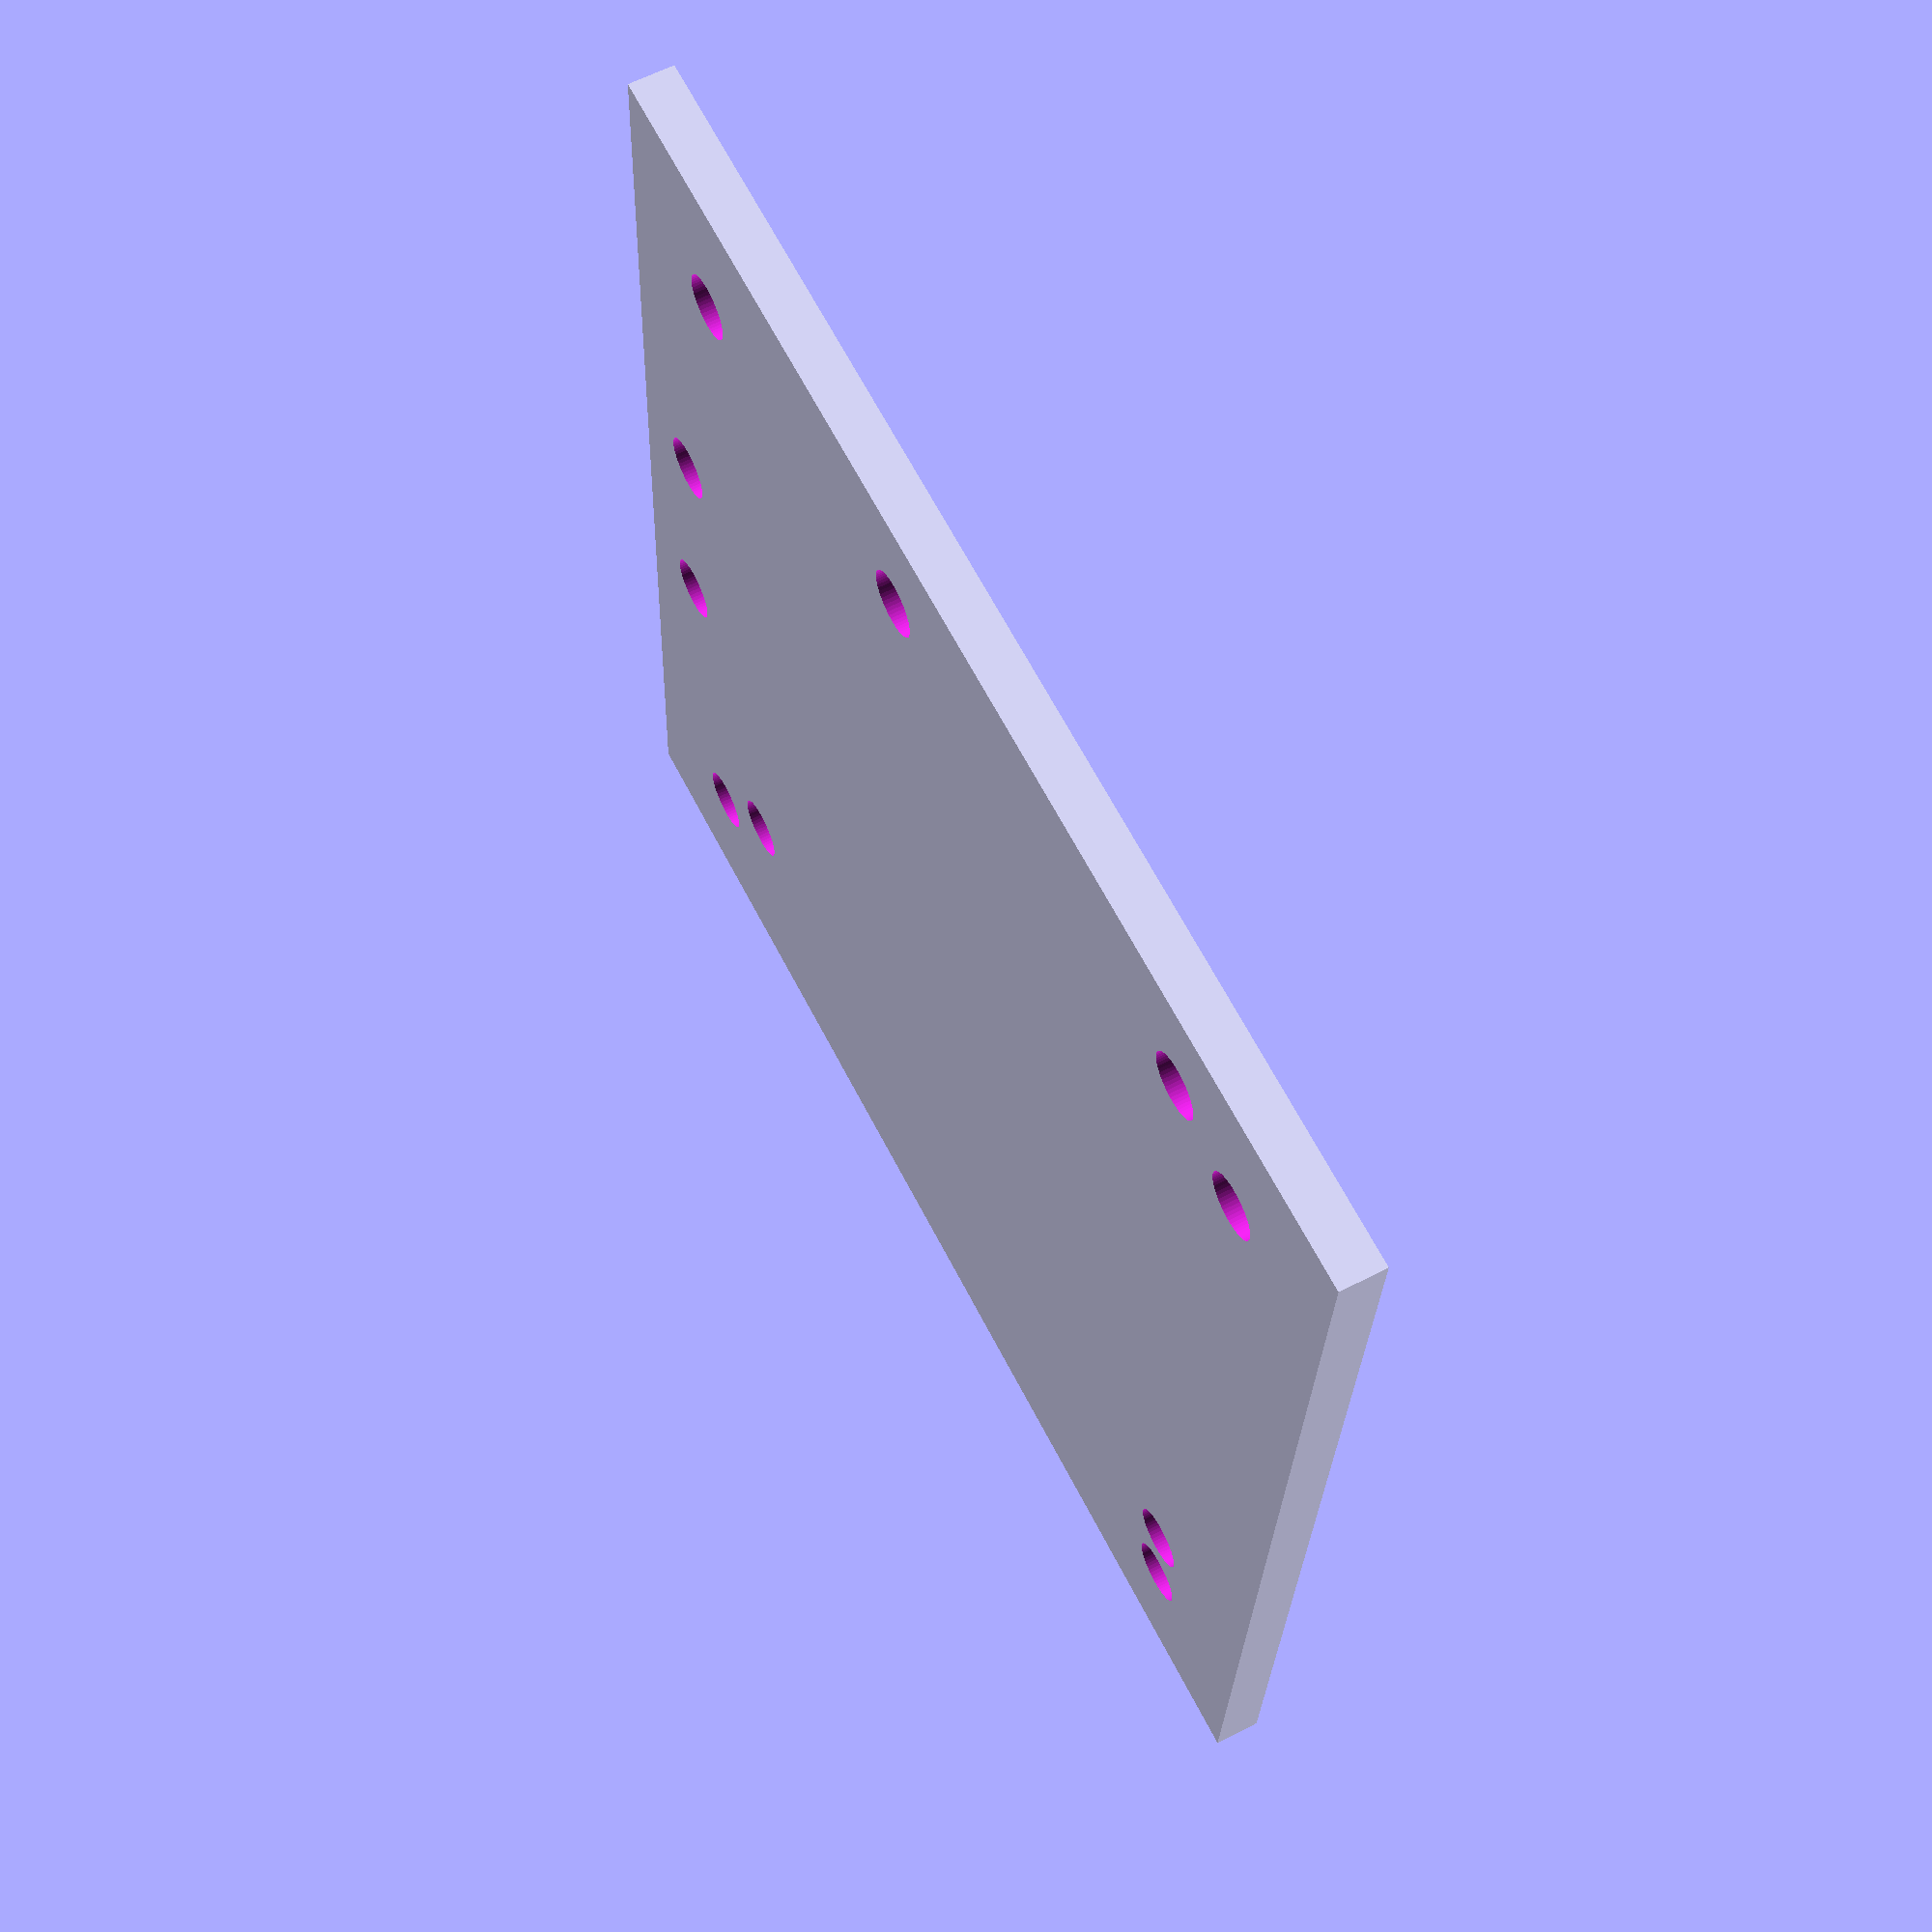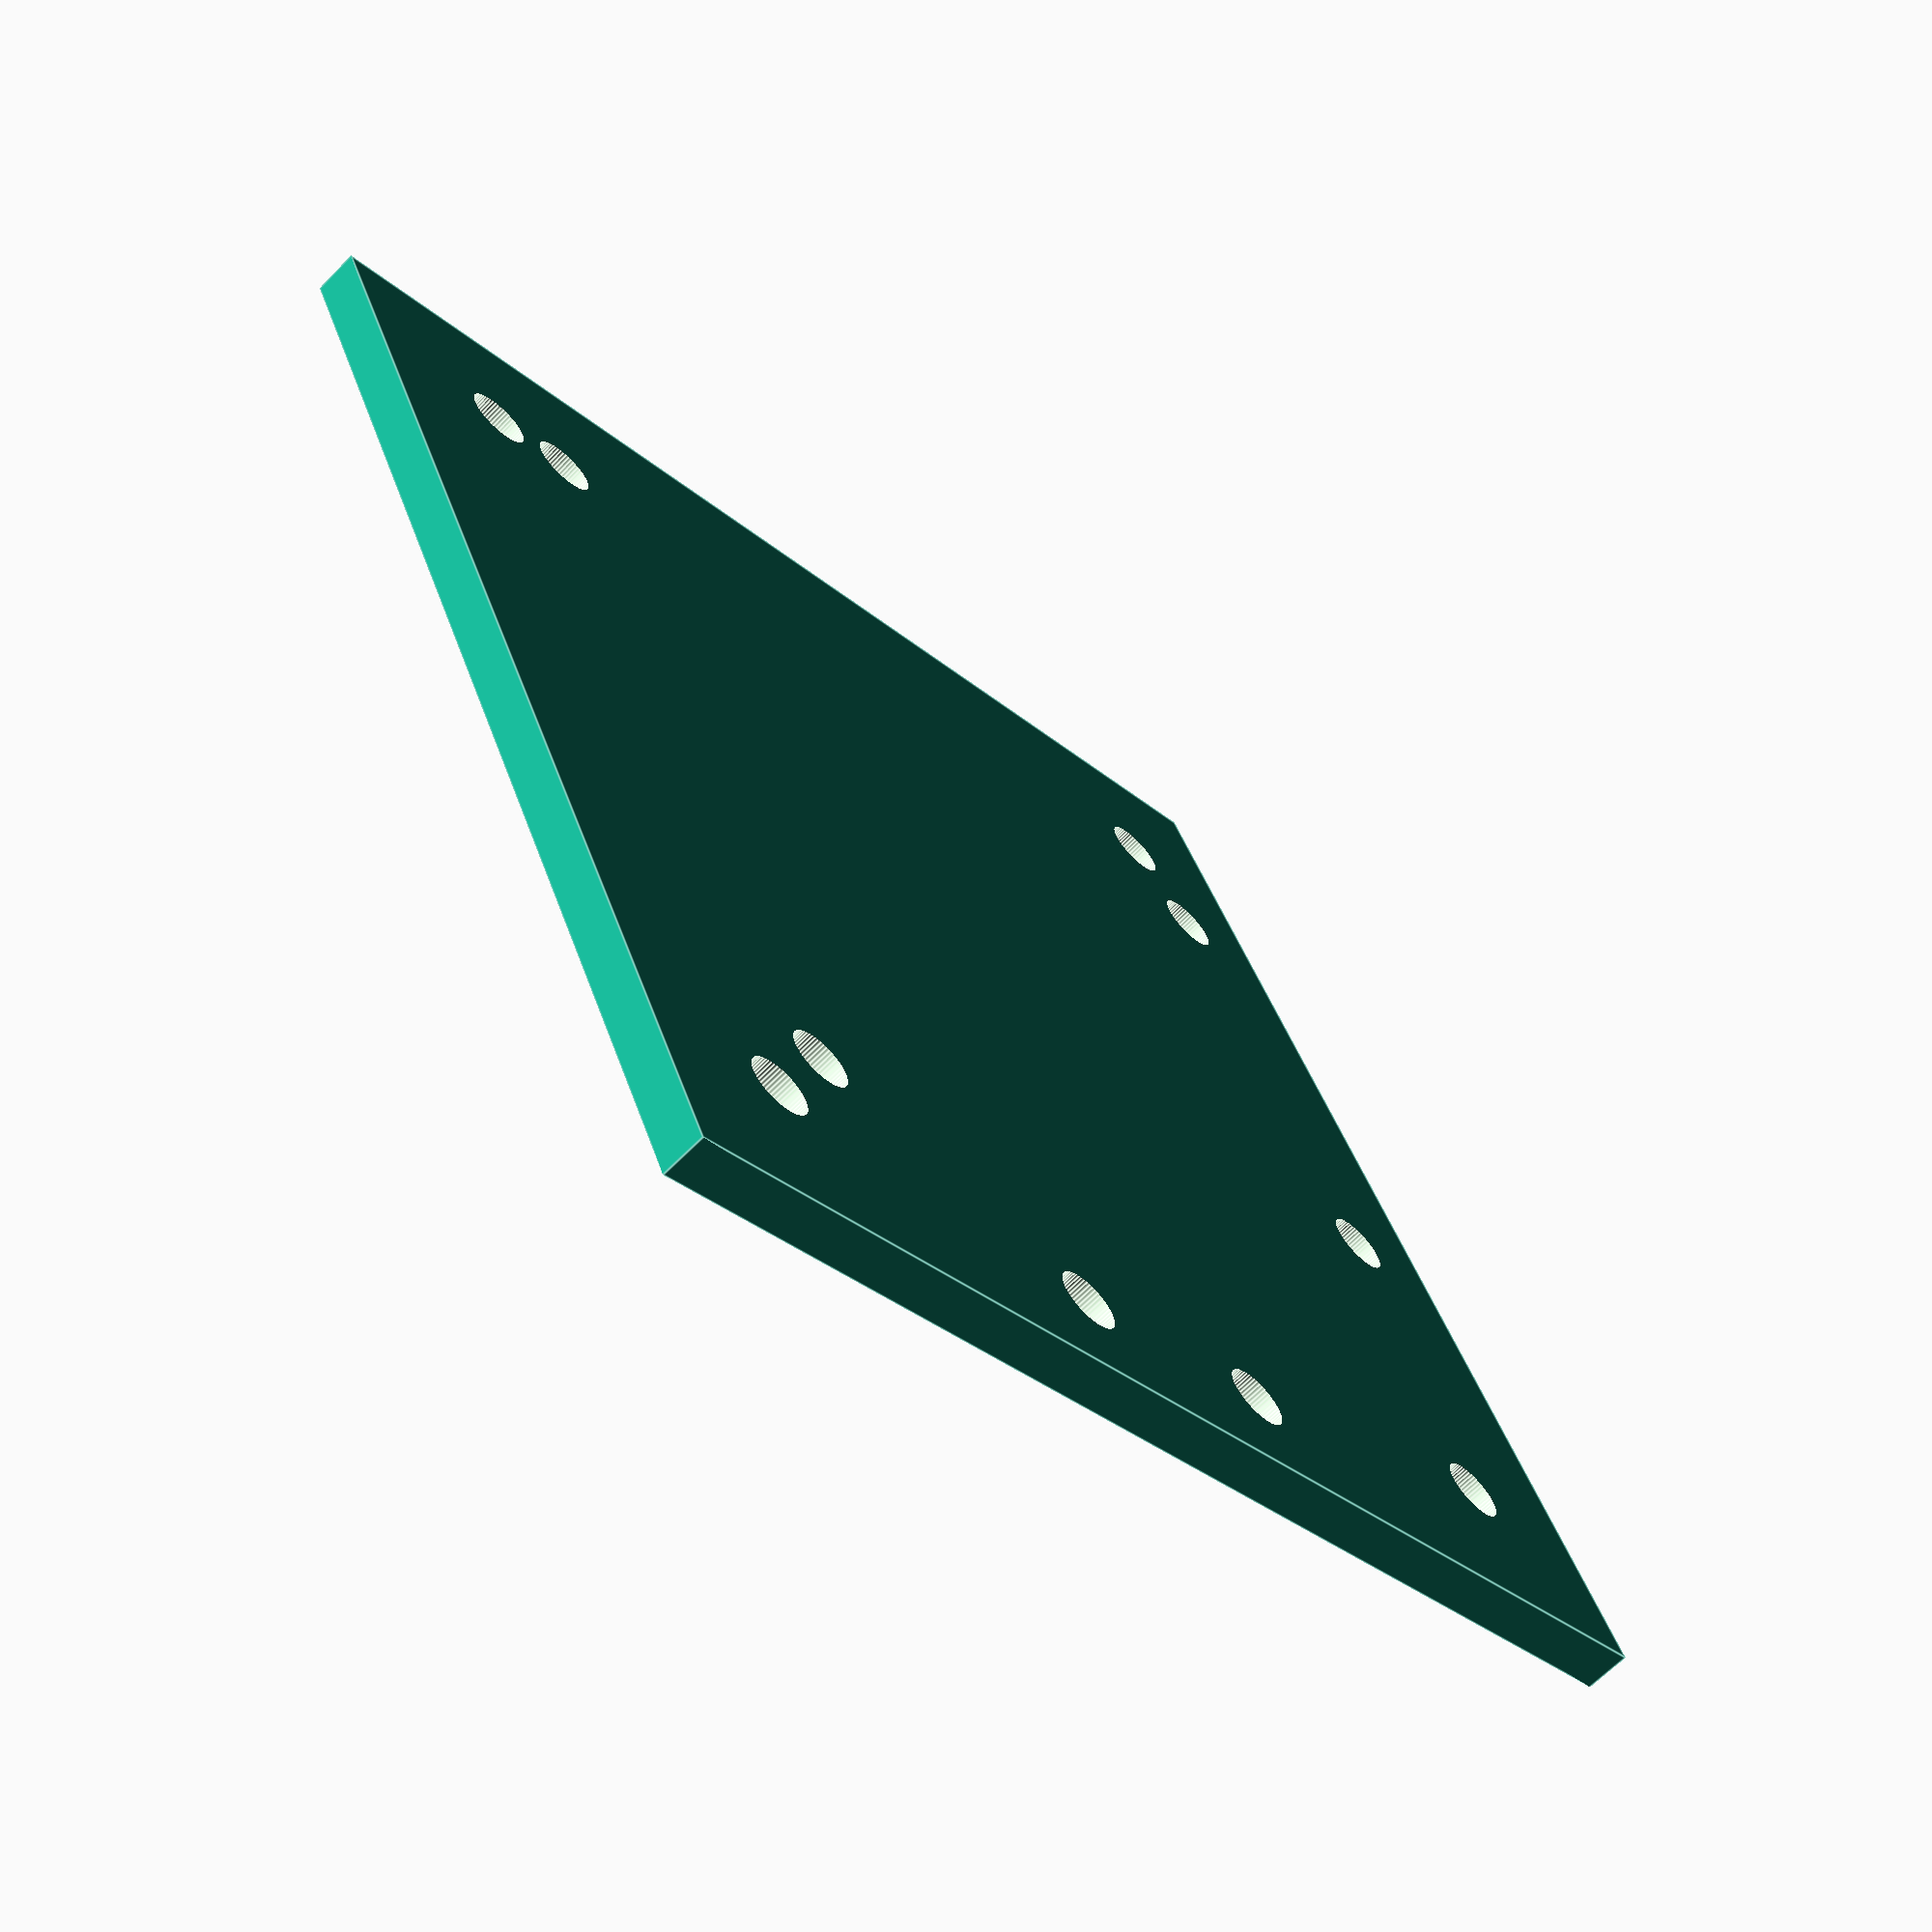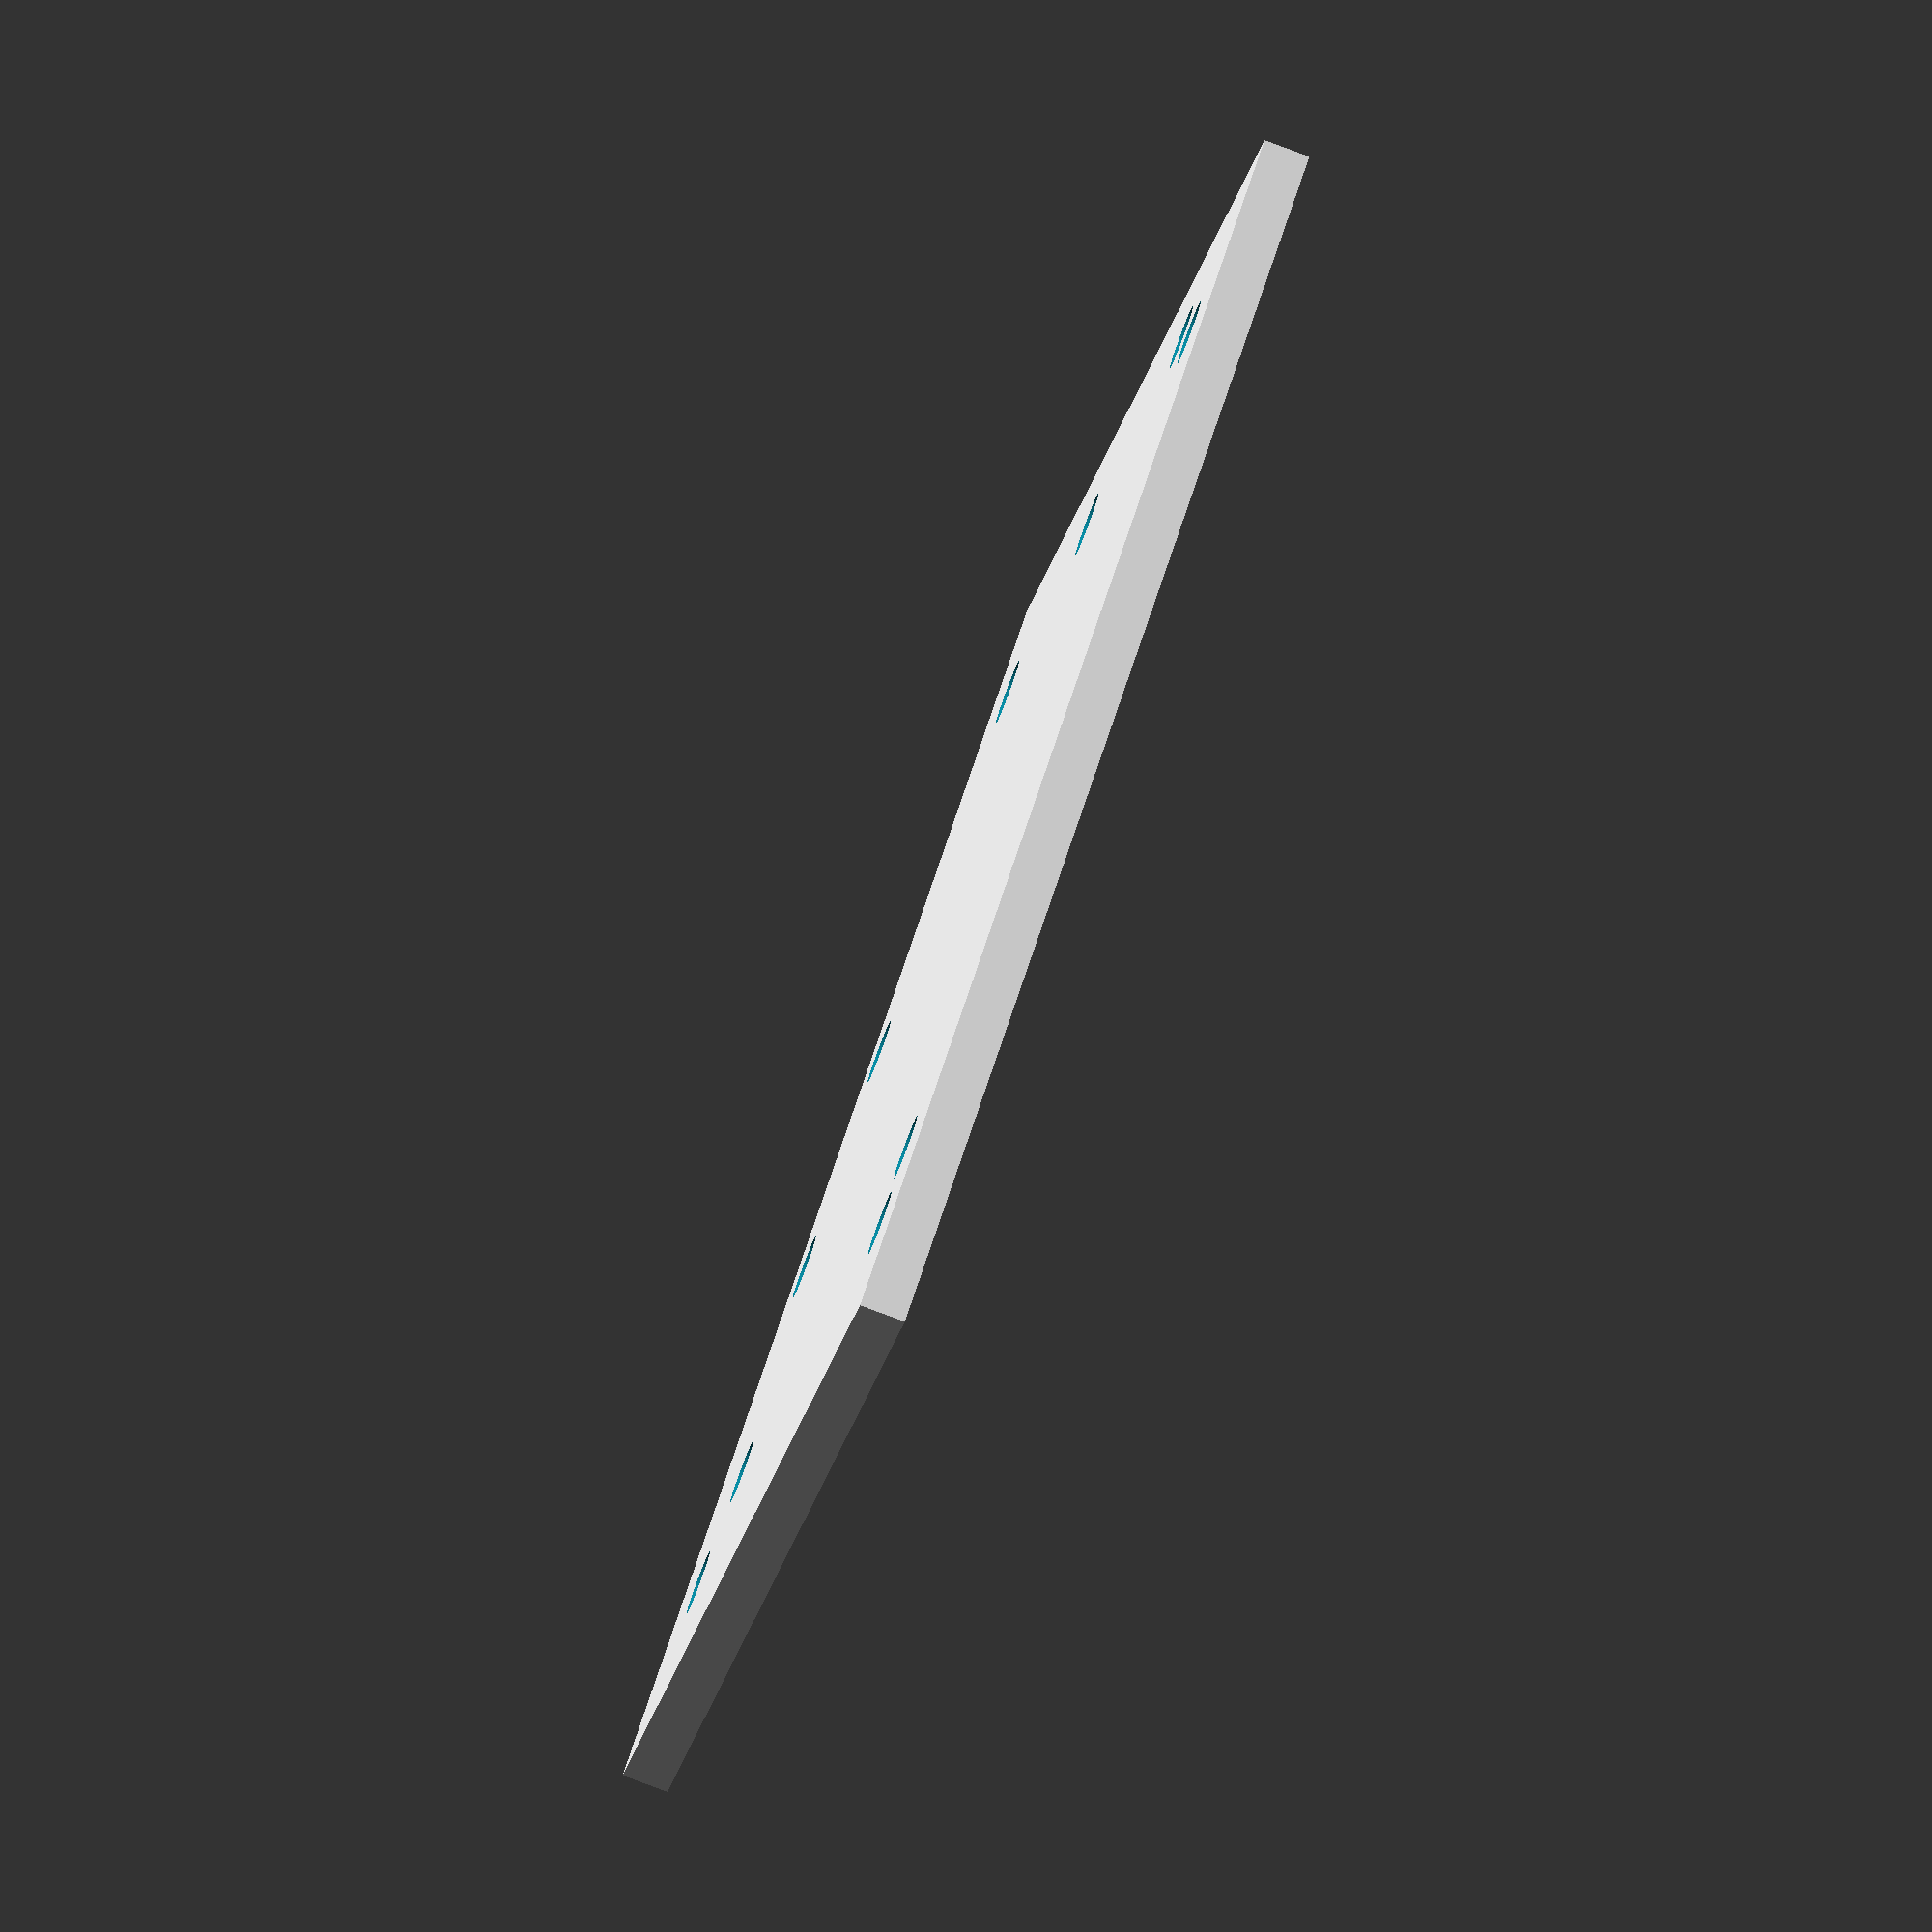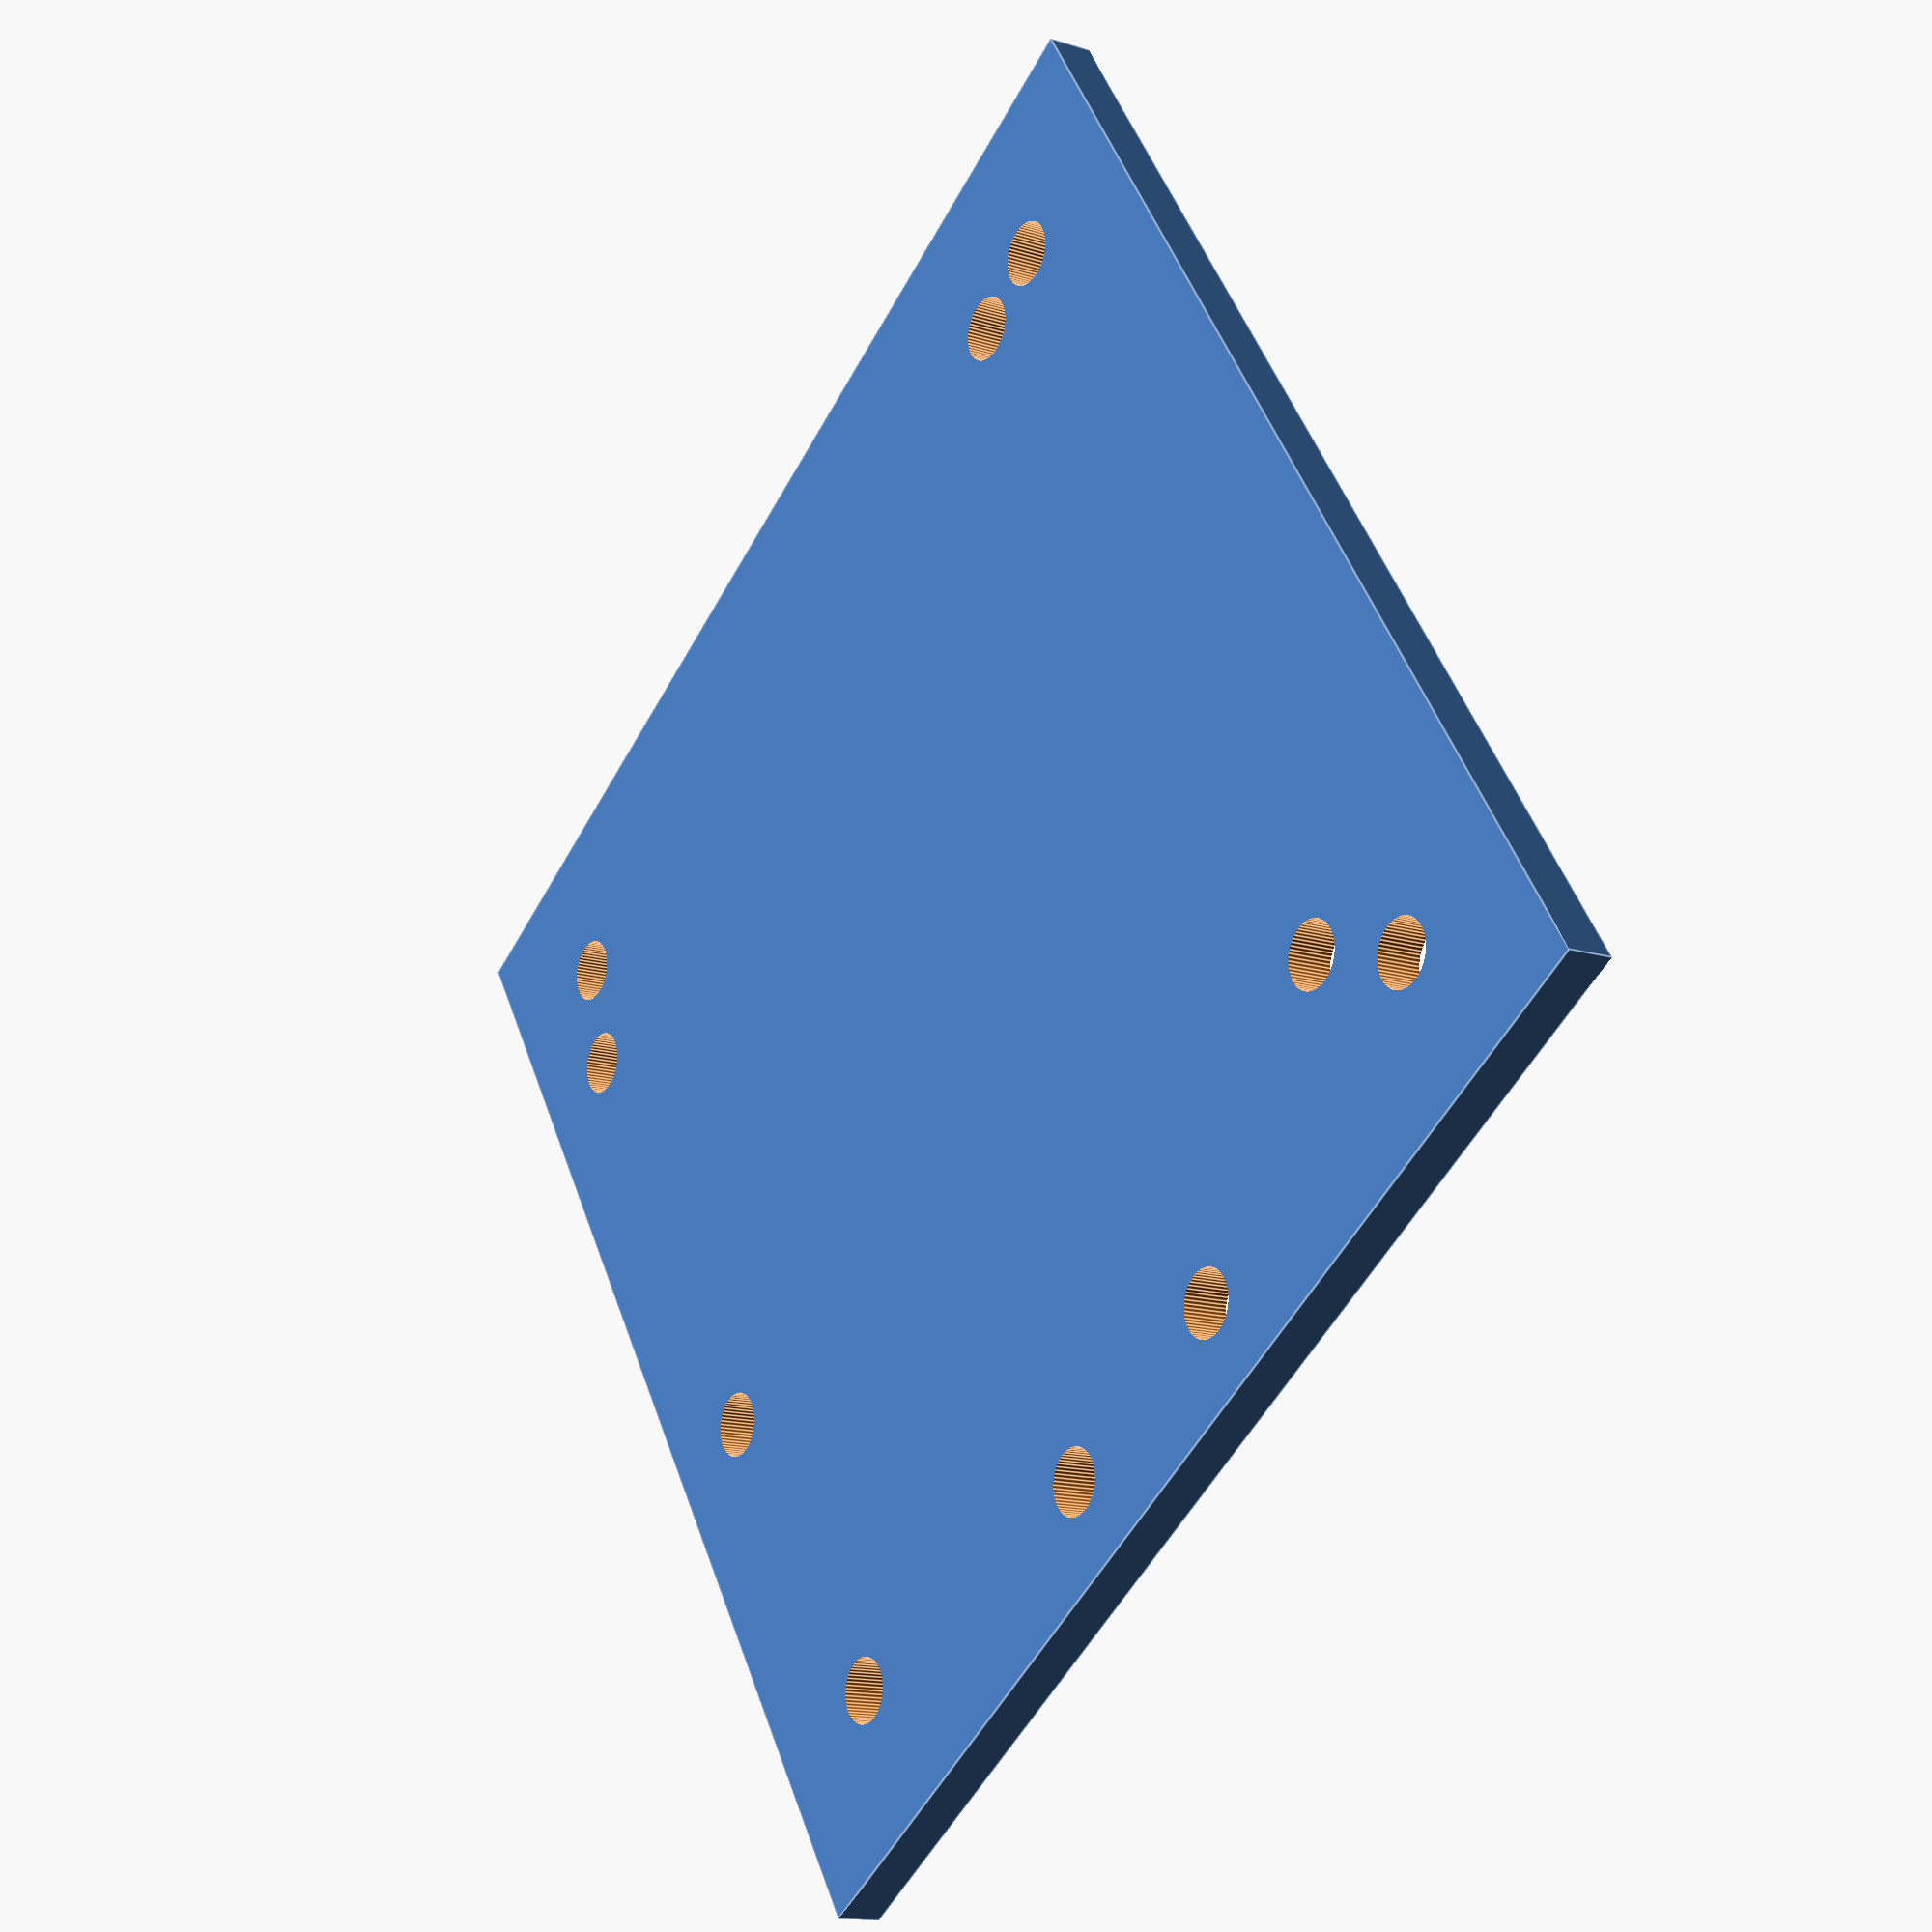
<openscad>
// BasePlate.scad
// This file contains the base size of the plate, and modules
// for the various 

M2 = 1;
M25 = 1.25;
M3 = 1.75;
M4 = 2.1;
PlateHeight = 2.5;


module screw_hole(size, x, y, height=PlateHeight+1) {
    union() {
       translate([x, y, -1])
       cylinder(h=5, r=size, $fn=60); 
    };
}

// x and y are the center point for the battery mount.
module battery_mount(x, y, size=M3, rotation=0) {
    offset = 19.5 / 2;
    union() {
        screw_hole(size, x-offset, y);
        screw_hole(size, x+offset, y);
    }
}

module arduino_uno(x, y, size=M3, rotation=0) {
    union() {
        screw_hole(size, x, y); 
        screw_hole(size, x+50.8, y-15.2);
        screw_hole(size, x+50.8, y-43.1);
        screw_hole(size, x, y-48.3);
    }
}

module robot_power_board(x, y, size=M3, rotation=0) {
    union() {
        screw_hole(size, x, y);
        screw_hole(size, x+31.5, y);
        screw_hole(size, x, y+18.5);
        screw_hole(size, x+31.5, y+18.5);
    }
}

module raspberry_pi_zero(x, y, size=M3, rotation=0) {
    union () {
        screw_hole(size, x, y);
        screw_hole(size, x+58, y);
        screw_hole(size, x, y+23);
        screw_hole(size, x+58, y+23);
    }
}

module ultrasonic_mount(x, y, size=M3, rotation=0) {
    union() {
        screw_hole(size, x, y);
        screw_hole(size, x+13, y);
    }
}

difference() {
    cube([70, 70, PlateHeight]);
    screw_hole(M3, 8.25, 8.25);
    screw_hole(M3, 61.75, 8.25);
    screw_hole(M3, 8.25, 61.75);
    screw_hole(M3, 61.75, 61.75);
    arduino_uno(13, 57);
    // raspberry_pi_zero(6, 23.5);
    ultrasonic_mount(28.5, 65);
}
</openscad>
<views>
elev=118.0 azim=93.4 roll=117.6 proj=p view=solid
elev=246.1 azim=25.1 roll=44.4 proj=p view=edges
elev=82.1 azim=329.6 roll=69.5 proj=o view=wireframe
elev=14.5 azim=146.4 roll=55.7 proj=p view=edges
</views>
